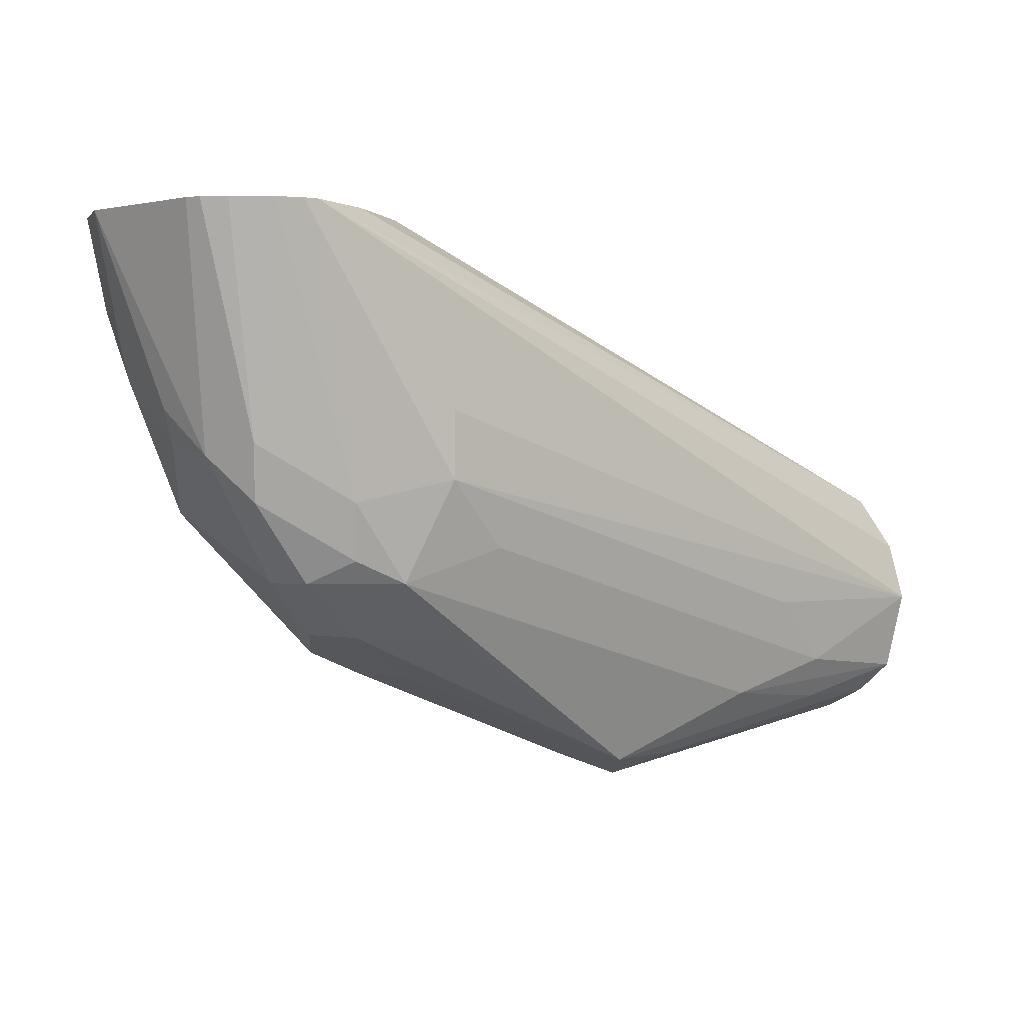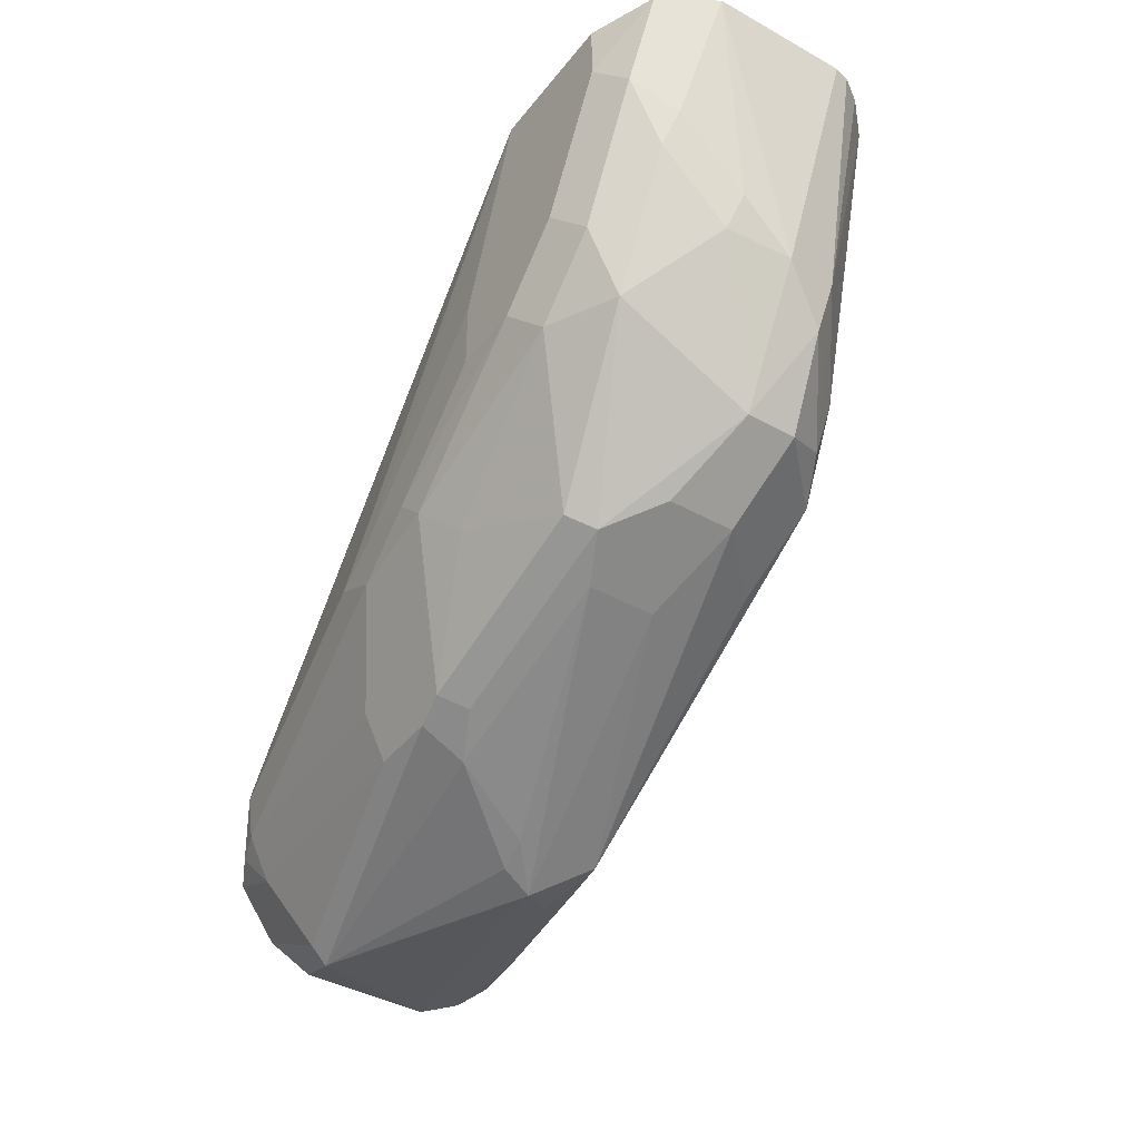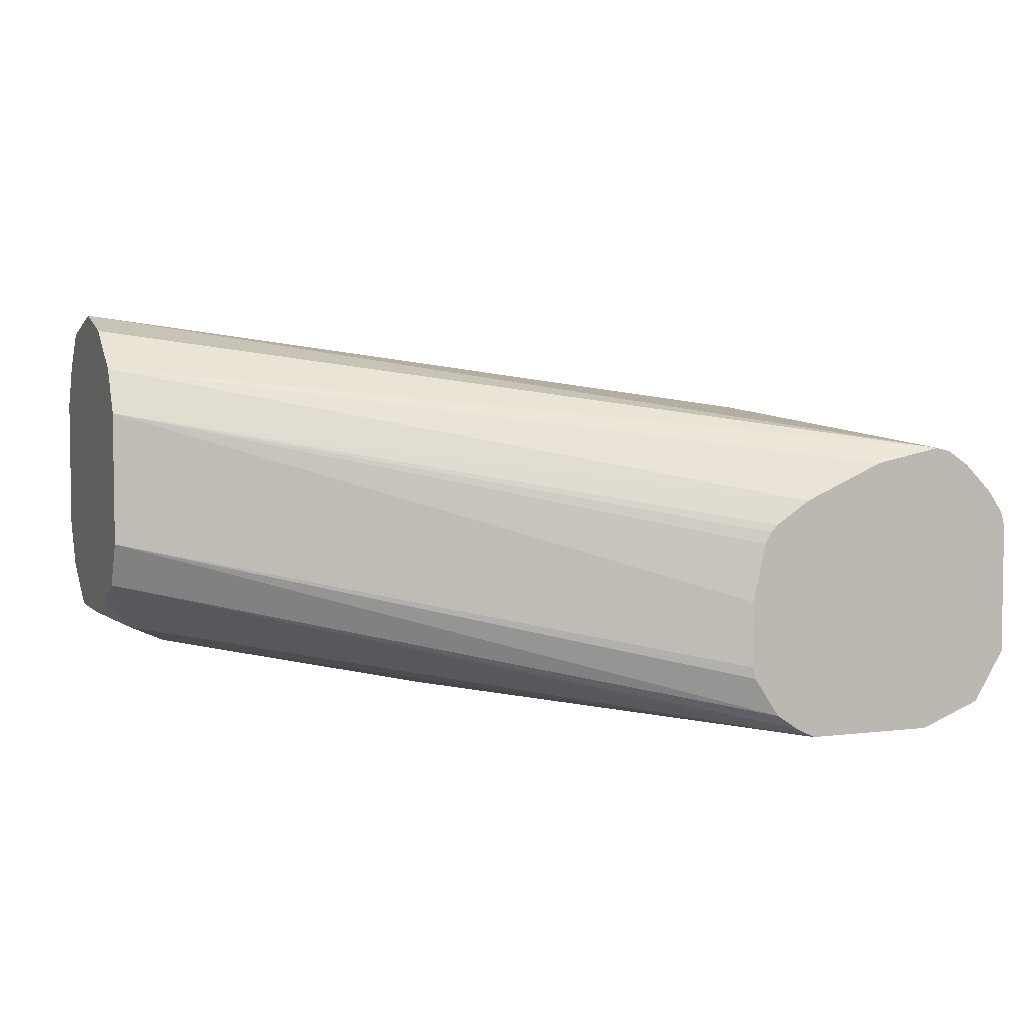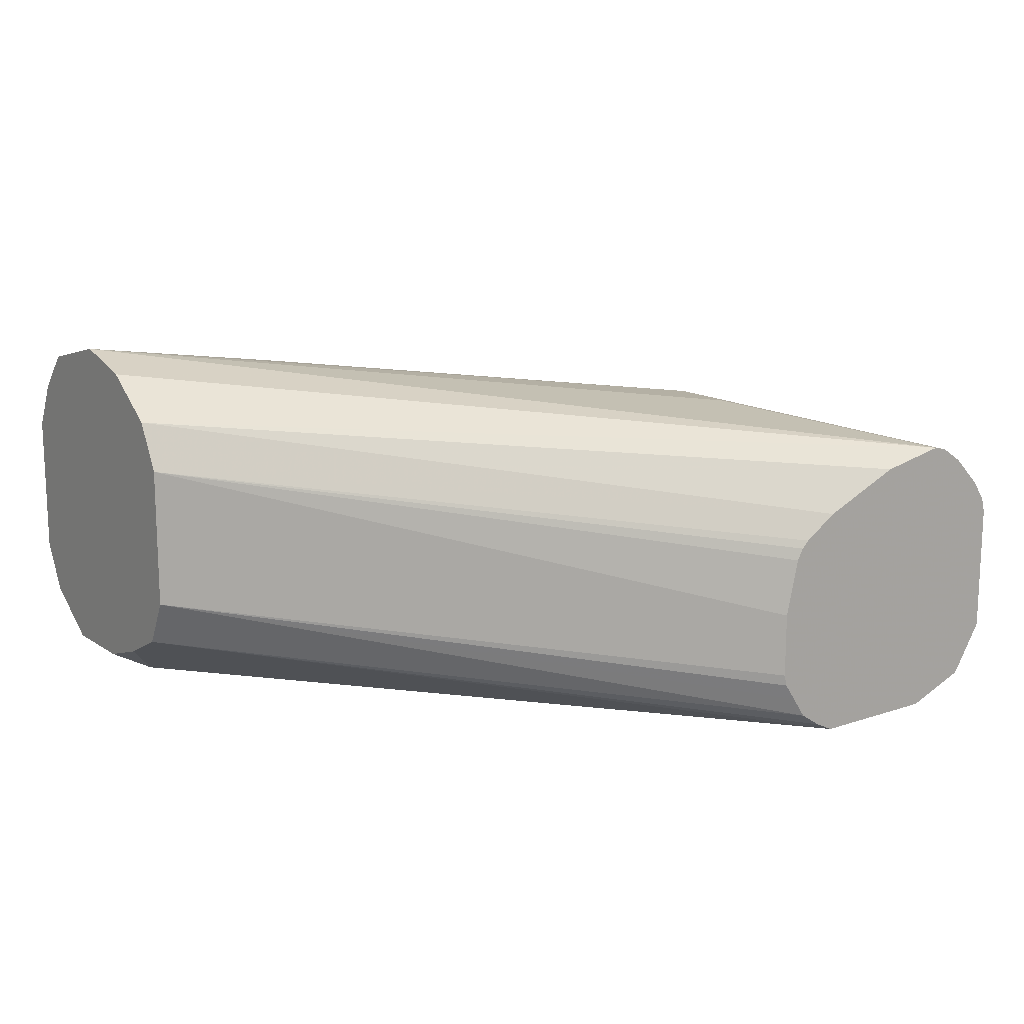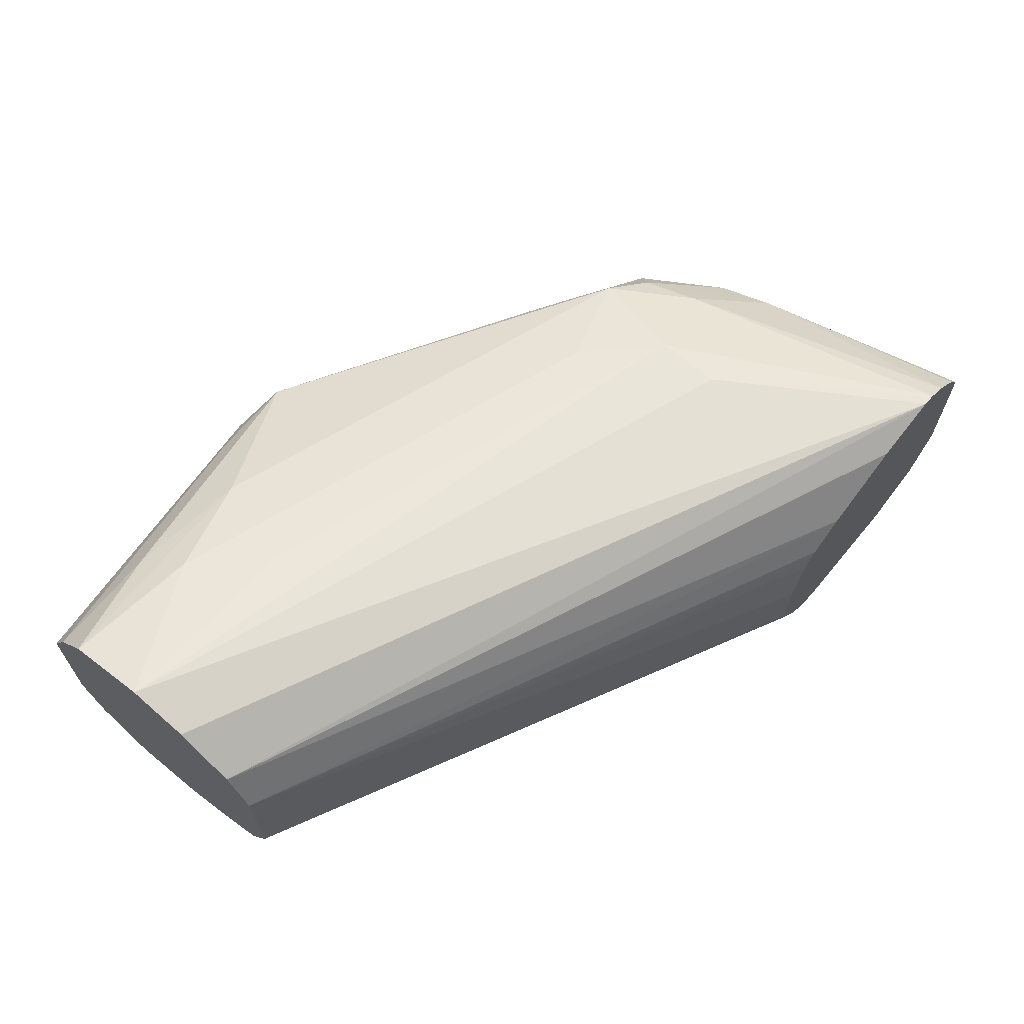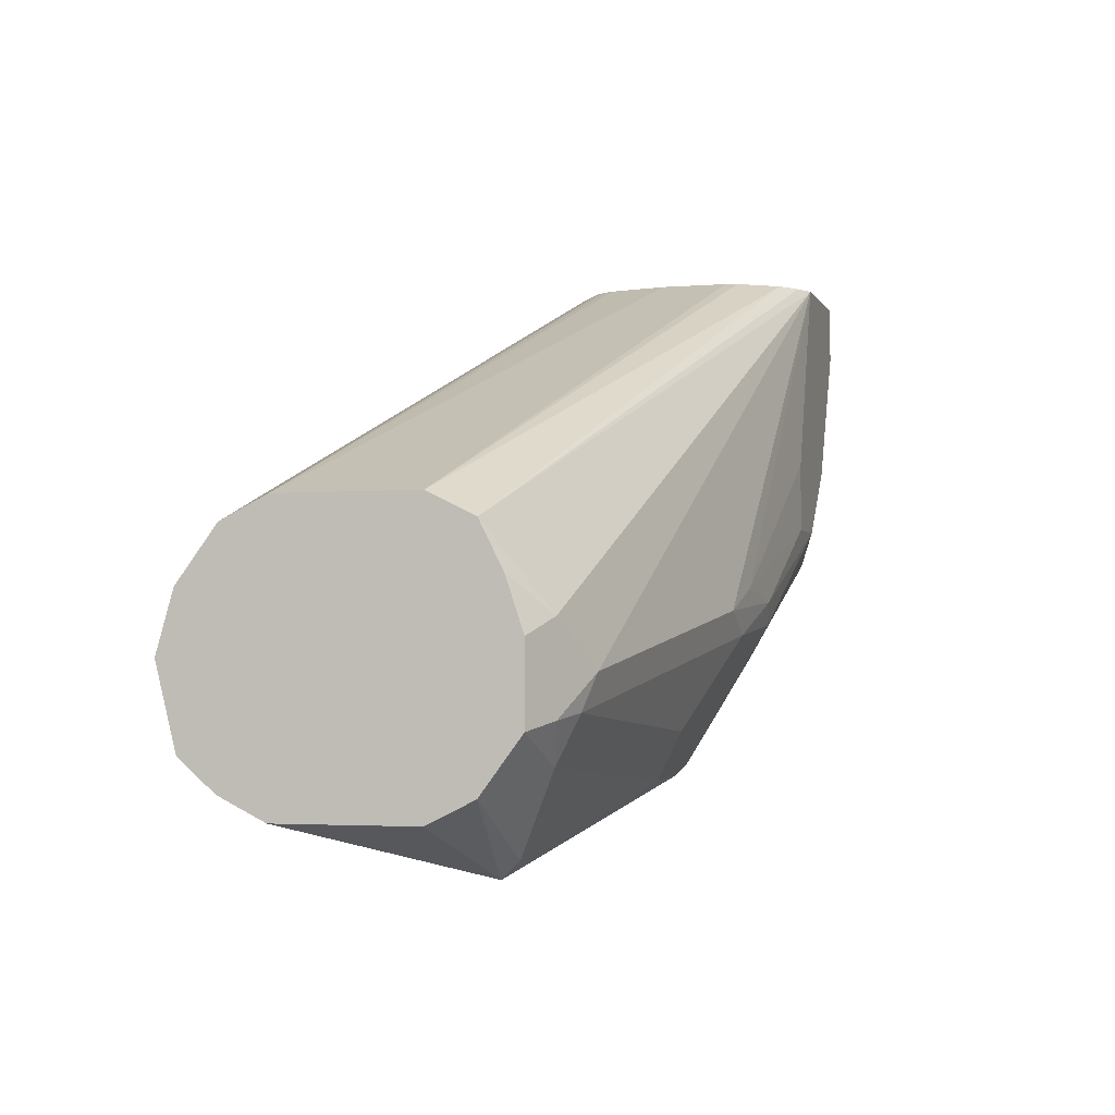
<metadata>
{"format":"obj","ext":"obj","renderer":"f3d","projection":"perspective","resolution":1024,"background":"white","views":[{"elev":0.4,"azim":130.8,"up":"+Z"},{"elev":-40.6,"azim":55.7,"up":"+Z"},{"elev":4.8,"azim":-21.7,"up":"+Y"},{"elev":14.9,"azim":-35.9,"up":"+Y"},{"elev":66.7,"azim":-50.5,"up":"+Y"},{"elev":-2.8,"azim":-74.2,"up":"+Z"}]}
</metadata>
<code>
v 0.6758 -0.1163 -0.09114
v 0.6648 -0.1037 -0.08485
v 0.6884 -0.1037 -0.08485
v 0.7544 -0.132 -0.05657
v 0.7544 -0.1509 -0.05657
v 0.6884 -0.1273 -0.08485
v 0.679 -0.1257 -0.088
v 0.613 -0.1414 -0.08957
v 0.5847 -0.09431 -0.07543
v 0.5847 -0.08173 -0.06914
v 0.6161 -0.08173 -0.06914
v 0.6507 -0.08488 -0.066
v 0.7827 -0.1037 -0.02828
v 0.7607 -0.1069 -0.044
v 0.7795 -0.1257 -0.044
v 0.7669 -0.1572 -0.05029
v 0.6978 -0.1509 -0.07543
v 0.613 -0.1462 -0.08485
v 0.5847 -0.1446 -0.06914
v 0.5847 -0.132 -0.07543
v 0.6978 -0.1634 -0.06914
v 0.679 -0.1634 -0.06914
v 0.5847 -0.07168 -0.06034
v 0.6224 -0.07544 -0.05657
v 0.7544 -0.09431 -0.01885
v 0.7732 -0.09431 -1.23e-05
v 0.7984 -0.1069 -0.006297
v 0.7953 -0.11 -0.02199
v 0.8015 -0.1226 -0.02828
v 0.7795 -0.1446 -0.044
v 0.8015 -0.1367 -0.02828
v 0.8015 -0.1744 -0.009423
v 0.7638 -0.165 -0.04715
v 0.7104 -0.1572 -0.06914
v 0.6035 -0.1572 -0.06286
v 0.5847 -0.1556 -0.05422
v 0.7072 -0.165 -0.066
v 0.679 -0.1697 -0.05657
v 0.5847 -0.07073 -0.05657
v 0.6412 -0.07544 -0.0377
v 0.5847 -0.06602 -0.03772
v 0.7732 -0.09431 0.01886
v 0.8179 -0.1062 0.07261
v 0.8242 -0.1104 0.07261
v 0.8204 -0.1226 0.009415
v 0.8172 -0.1257 -0.006297
v 0.8235 -0.1383 0.006272
v 0.8204 -0.1556 0.009415
v 0.8204 -0.1744 0.02828
v 0.8015 -0.1839 0.009415
v 0.7827 -0.1839 -0.009423
v 0.7355 -0.1768 -0.0377
v 0.6035 -0.1634 -0.05029
v 0.5941 -0.1603 -0.05186
v 0.5847 -0.1556 -0.03299
v 0.6067 -0.1666 -0.04086
v 0.7167 -0.176 -0.044
v 0.7261 -0.1839 -0.02828
v 0.6978 -0.176 -0.044
v 0.6978 -0.1823 -0.03142
v 0.5847 -0.07073 -0.02121
v 0.8138 -0.1051 0.07261
v 0.8326 -0.1188 0.07261
v 0.8368 -0.125 0.07261
v 0.8379 -0.1292 0.07261
v 0.8379 -0.1669 0.07261
v 0.8251 -0.1532 0.01886
v 0.8251 -0.1721 0.03771
v 0.8204 -0.1839 0.04714
v 0.811 -0.1886 0.05657
v 0.7921 -0.1886 0.01886
v 0.7732 -0.1886 -1.23e-05
v 0.5941 -0.1603 -0.02828
v 0.5847 -0.1509 -0.01883
v 0.6853 -0.1823 -0.02513
v 0.6224 -0.1697 -0.0377
v 0.7732 -0.1886 0.07261
v 0.7198 -0.1855 -0.02199
v 0.5847 -0.08173 -0.006297
v 0.7941 -0.1091 0.07261
v 0.8289 -0.1816 0.07261
v 0.811 -0.1886 0.07261
v 0.7544 -0.1886 -1.23e-05
v 0.5847 -0.1446 -0.006297
v 0.7002 -0.1839 -0.01885
v 0.7544 -0.1886 0.01886
v 0.7676 -0.1858 0.07261
v 0.5847 -0.09431 -1.23e-05
v 0.7704 -0.1195 0.07261
v 0.5847 -0.132 -1.23e-05
v 0.7614 -0.1816 0.07261
v 0.753 -0.1481 0.07261
v 0.7566 -0.1316 0.07261
v 0.7584 -0.1283 0.07261
v 0.7605 -0.1262 0.07261
v 0.7572 -0.1754 0.07261
v 0.7538 -0.1703 0.07261
v 0.753 -0.1669 0.07261
f 45 65 47
f 45 64 65
f 45 63 64
f 50 69 70
f 43 63 44
f 43 64 63
f 45 47 46
f 43 65 64
f 44 63 45
f 47 65 66
f 50 71 72
f 47 67 48
f 48 67 68
f 48 68 49
f 49 68 69
f 49 69 50
f 50 70 71
f 50 72 51
f 51 72 58
f 43 66 65
f 47 66 67
f 43 81 66
f 38 59 60
f 43 77 82
f 36 54 56
f 51 58 52
f 36 56 55
f 37 52 58
f 37 58 57
f 38 60 53
f 41 61 62
f 41 62 42
f 42 62 43
f 43 82 81
f 43 62 80
f 43 89 95
f 43 95 94
f 43 94 93
f 43 93 92
f 43 92 98
f 43 98 97
f 43 97 96
f 43 91 87
f 43 87 77
f 43 80 89
f 53 56 54
f 88 93 94
f 55 56 73
f 75 78 85
f 75 85 77
f 75 77 76
f 77 87 84
f 77 85 86
f 78 83 85
f 79 88 89
f 79 89 80
f 83 86 85
f 73 77 84
f 84 87 91
f 88 92 93
f 88 94 95
f 88 95 89
f 88 90 98
f 88 98 92
f 90 91 96
f 90 96 97
f 90 97 98
f 35 54 36
f 84 91 90
f 73 84 74
f 72 83 78
f 70 81 82
f 55 73 74
f 56 60 75
f 56 75 76
f 56 76 77
f 56 77 73
f 57 58 59
f 58 72 78
f 58 78 60
f 58 60 59
f 60 78 75
f 61 79 62
f 62 79 80
f 66 81 68
f 66 68 67
f 68 81 69
f 69 81 70
f 70 82 77
f 70 77 86
f 70 86 83
f 70 83 72
f 70 72 71
f 53 60 56
f 35 53 54
f 43 96 91
f 33 51 52
f 8 19 20
f 8 20 9
f 8 17 21
f 8 21 22
f 8 22 18
f 9 20 19
f 9 19 36
f 9 36 55
f 9 55 74
f 8 18 19
f 9 74 84
f 9 90 88
f 9 88 79
f 9 79 61
f 9 61 41
f 9 41 39
f 9 39 23
f 9 23 10
f 10 23 11
f 11 23 12
f 9 84 90
f 7 17 8
f 6 17 7
f 5 17 6
f 33 52 37
f 1 3 4
f 1 4 5
f 1 5 6
f 1 6 7
f 1 7 8
f 1 8 9
f 1 9 2
f 2 9 10
f 2 10 11
f 2 11 3
f 3 11 12
f 3 12 13
f 3 13 14
f 3 14 15
f 3 15 4
f 4 15 30
f 4 30 16
f 4 16 5
f 5 16 34
f 5 34 17
f 12 23 24
f 12 24 25
f 1 2 3
f 13 25 26
f 24 26 25
f 24 39 41
f 24 41 40
f 26 40 41
f 26 41 42
f 26 42 43
f 27 43 44
f 27 44 45
f 27 45 28
f 24 40 26
f 28 45 46
f 29 46 31
f 31 46 47
f 31 47 48
f 31 48 32
f 32 48 49
f 32 49 50
f 32 50 51
f 32 51 33
f 12 25 13
f 28 46 29
f 23 39 24
f 26 43 27
f 22 38 53
f 13 26 27
f 13 27 28
f 22 53 35
f 13 29 14
f 14 29 15
f 15 29 31
f 15 31 30
f 16 30 31
f 16 31 32
f 16 32 33
f 16 33 37
f 13 28 29
f 17 34 21
f 21 38 22
f 16 37 34
f 21 57 59
f 21 37 57
f 21 59 38
f 18 22 35
f 18 36 19
f 18 35 36
f 21 34 37

</code>
